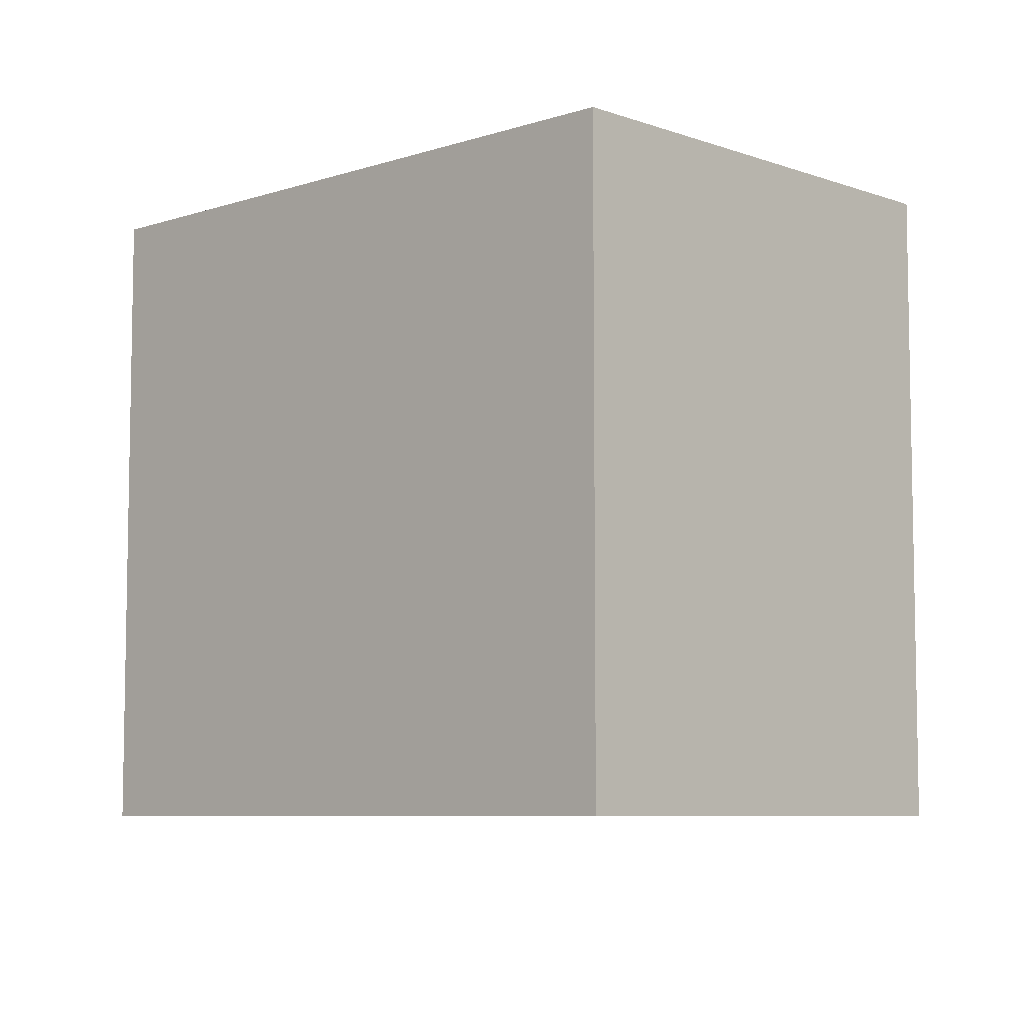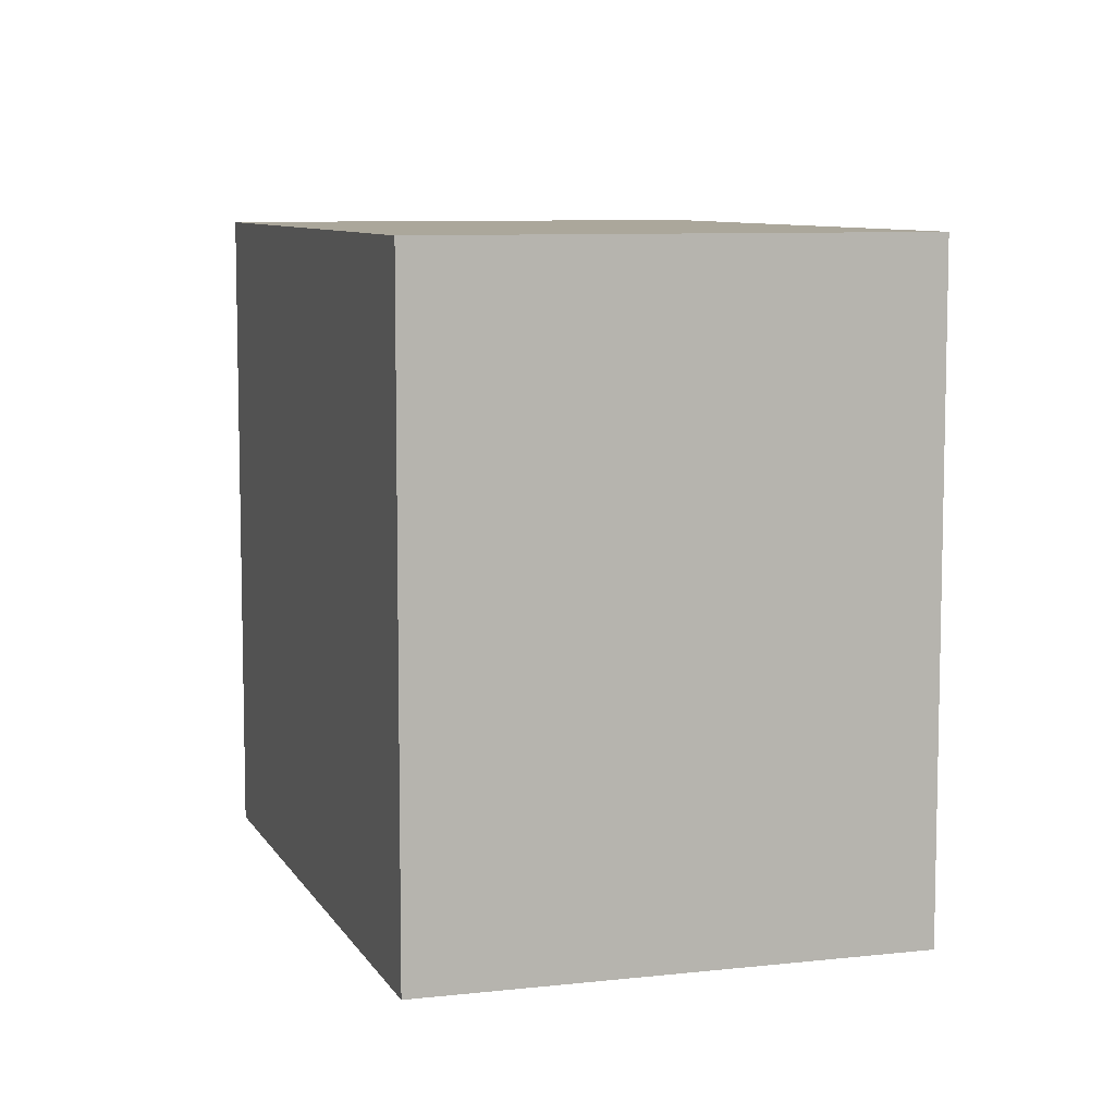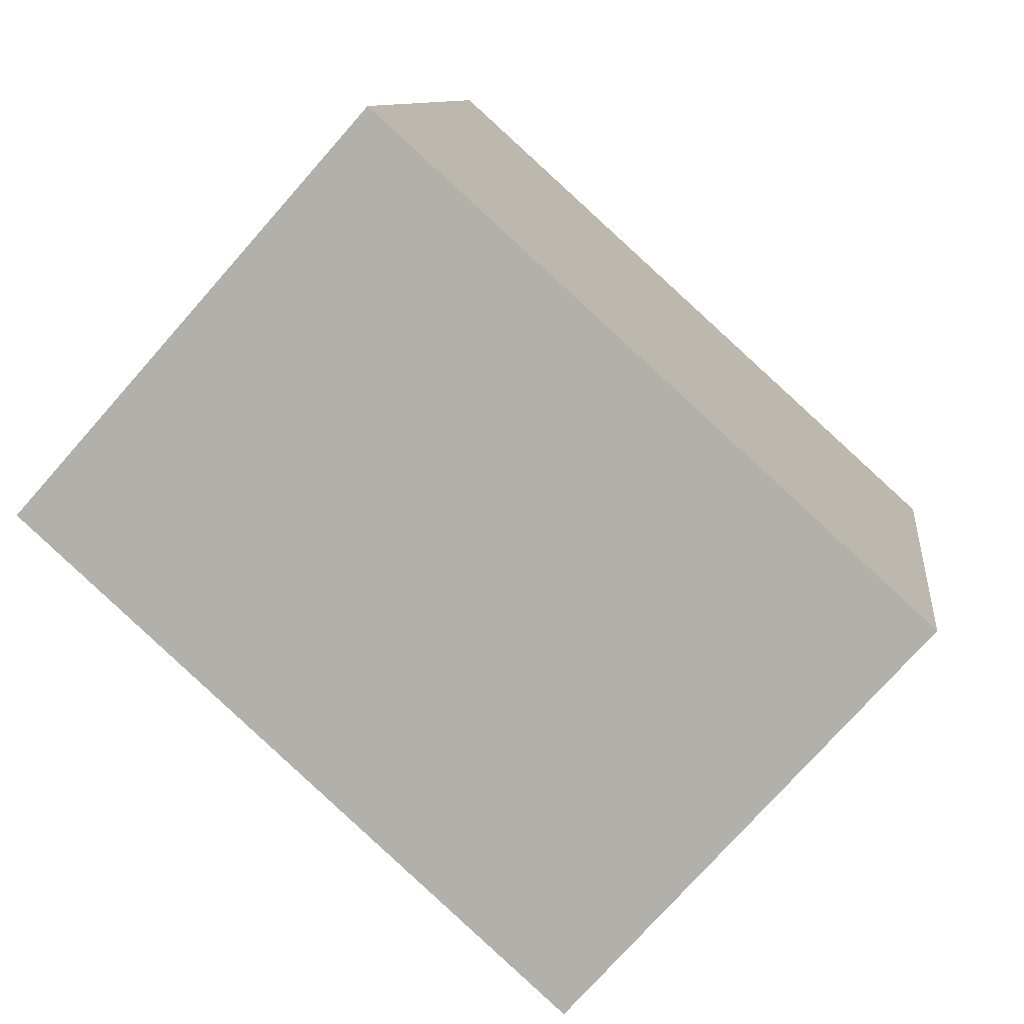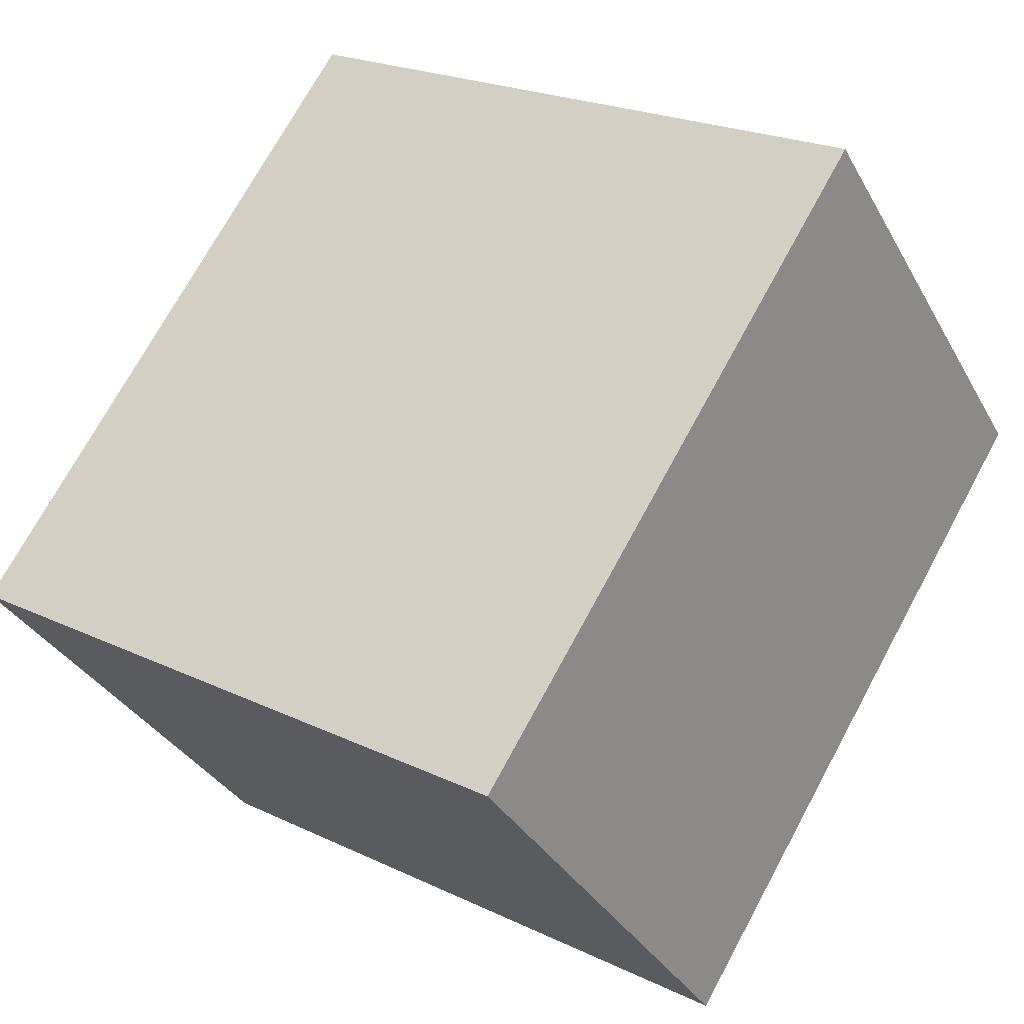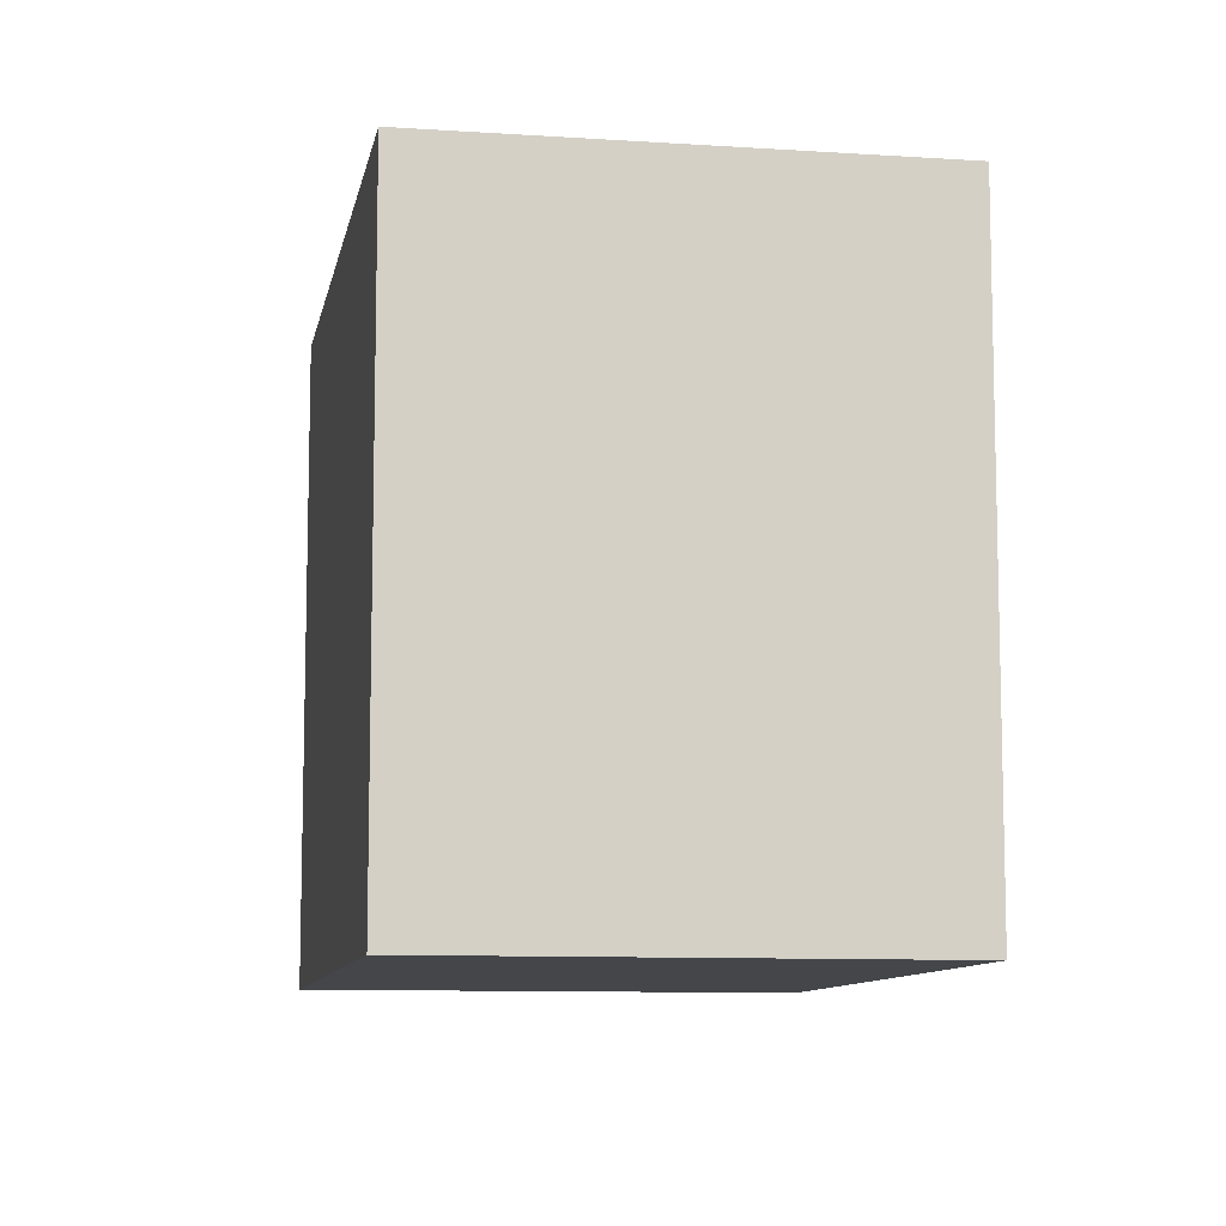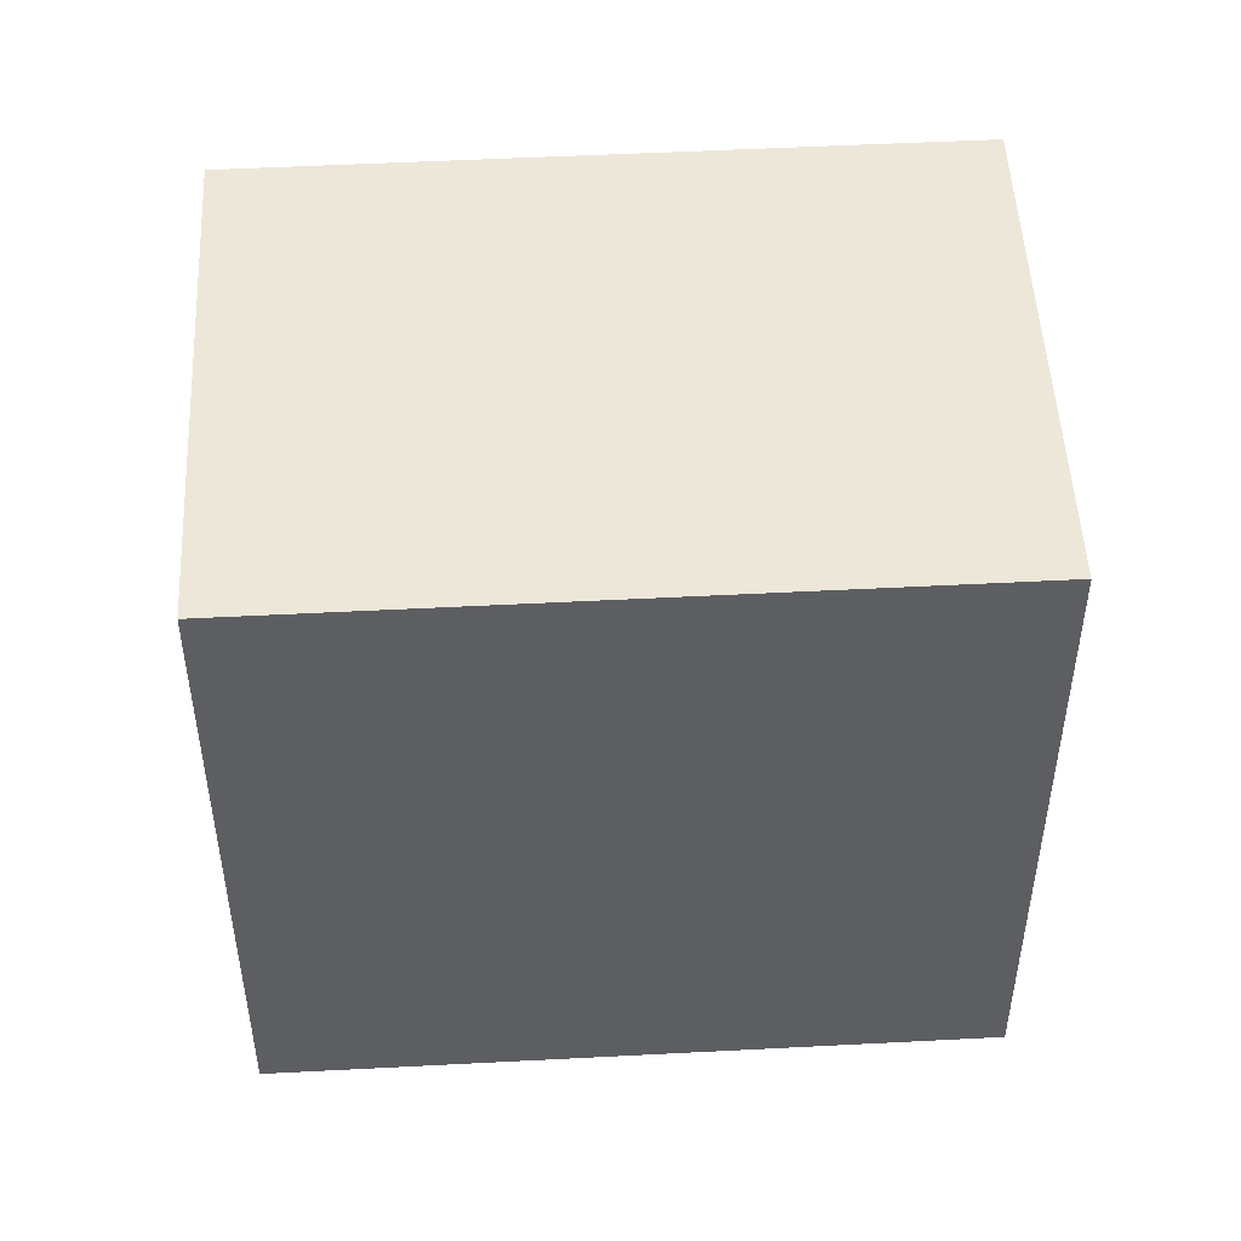
<metadata>
{"format":"obj","ext":"obj","renderer":"f3d","projection":"perspective","resolution":1024,"background":"white","views":[{"elev":-7.1,"azim":85.7,"up":"+Y"},{"elev":8.2,"azim":114.3,"up":"+Y"},{"elev":9.7,"azim":7.0,"up":"+Z"},{"elev":22.1,"azim":129.9,"up":"+Z"},{"elev":-9.6,"azim":-58.2,"up":"+Y"},{"elev":50.2,"azim":38.8,"up":"+Y"}]}
</metadata>
<code>
v  0 3.419 2.094e-16
v  4.427 3.419 -0.455
v  2.679 3.419 -2.42
v  1.748 3.419 1.965
v  2.679 1.482e-16 -2.42
v  0 0 0
v  1.748 -1.203e-16 1.965
v  4.427 2.786e-17 -0.455
g defaultobject
f 1 2 3
f 2 1 4
f 5 1 3
f 1 5 6
f 6 4 1
f 4 6 7
f 7 2 4
f 2 7 8
f 8 3 2
f 3 8 5
f 8 6 5
f 6 8 7

</code>
